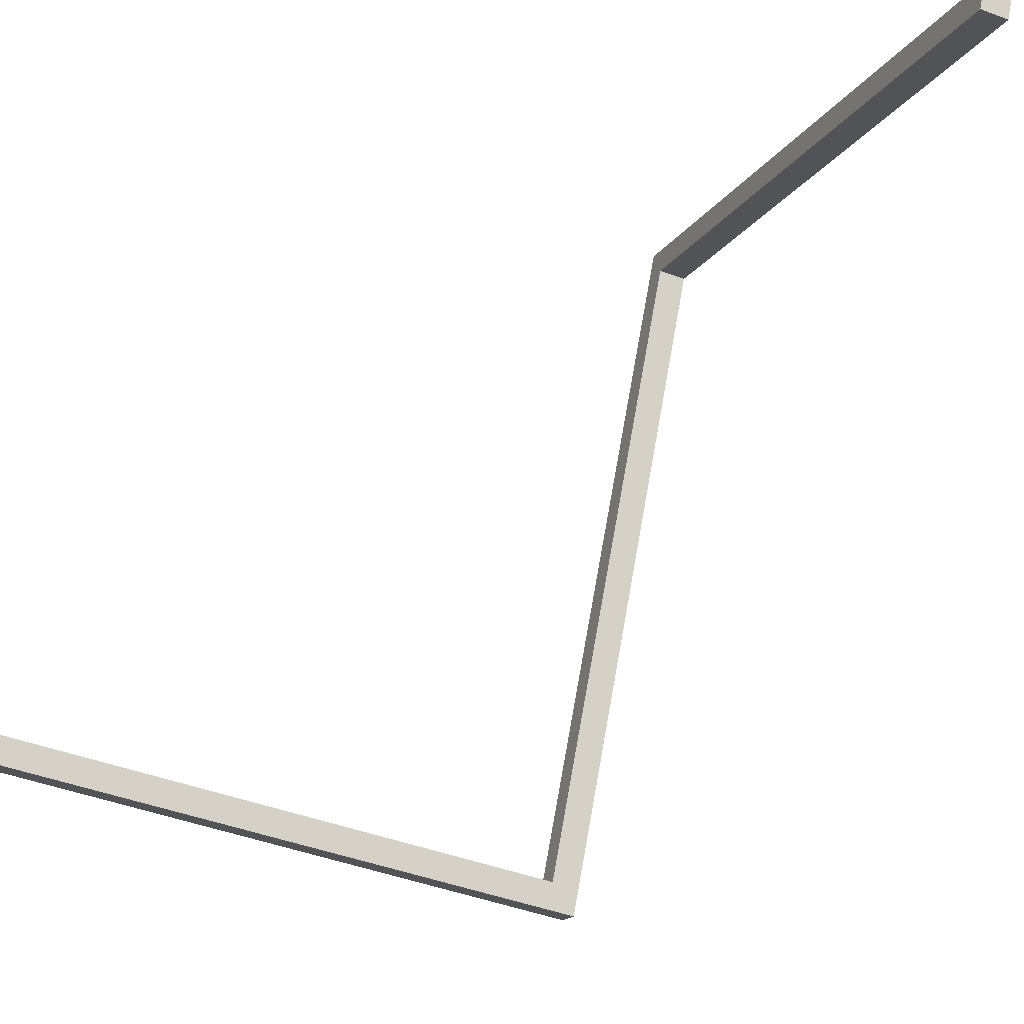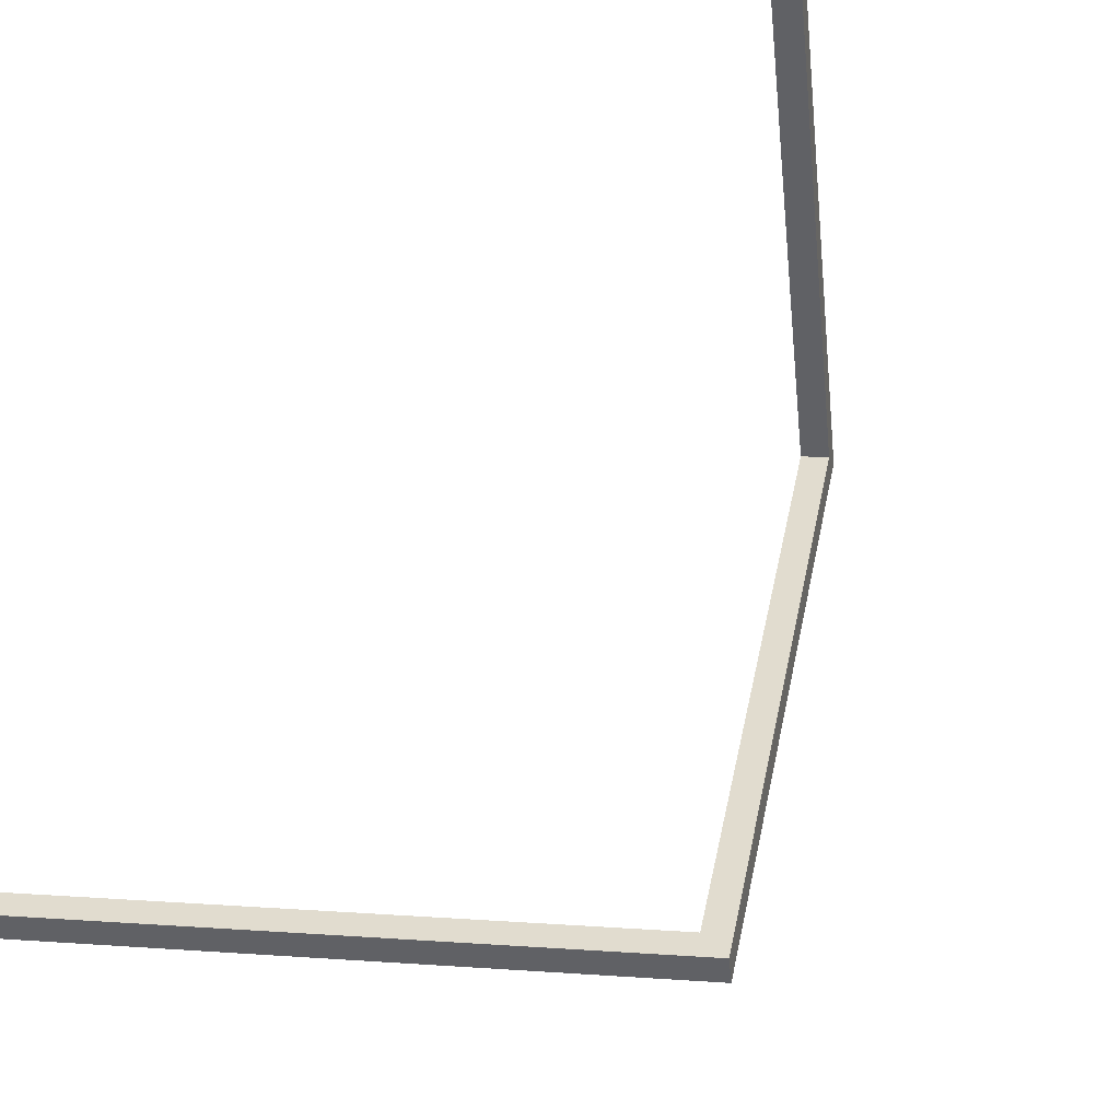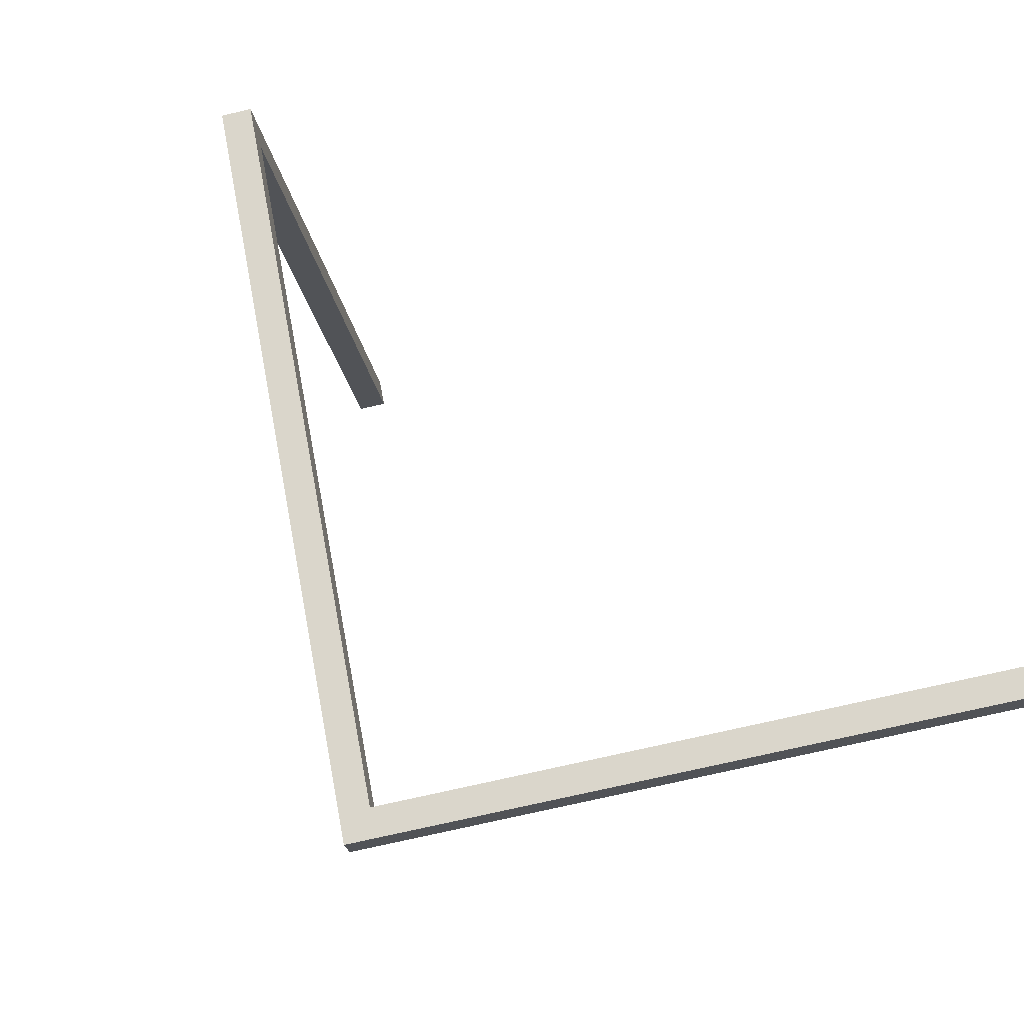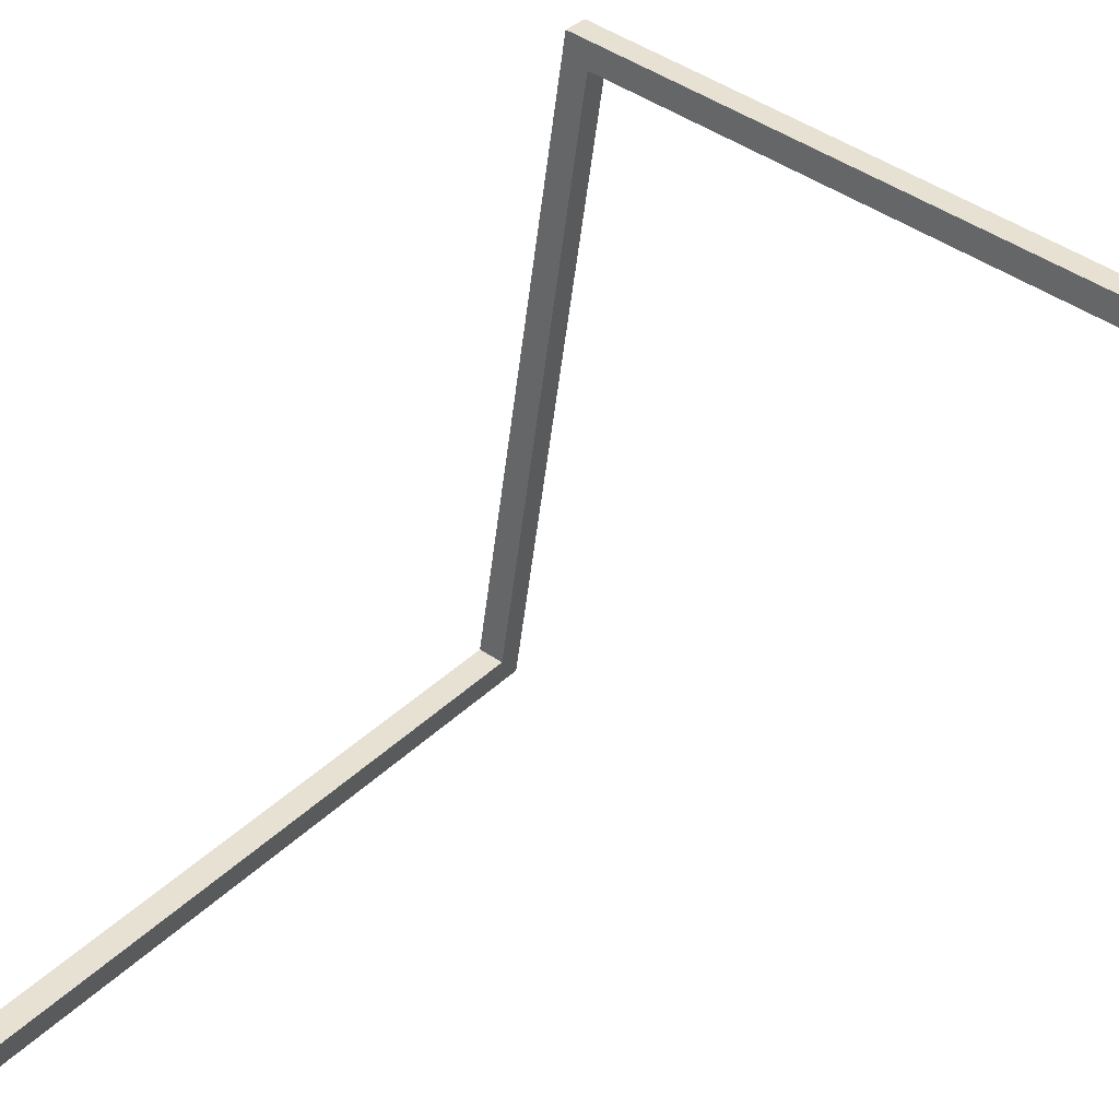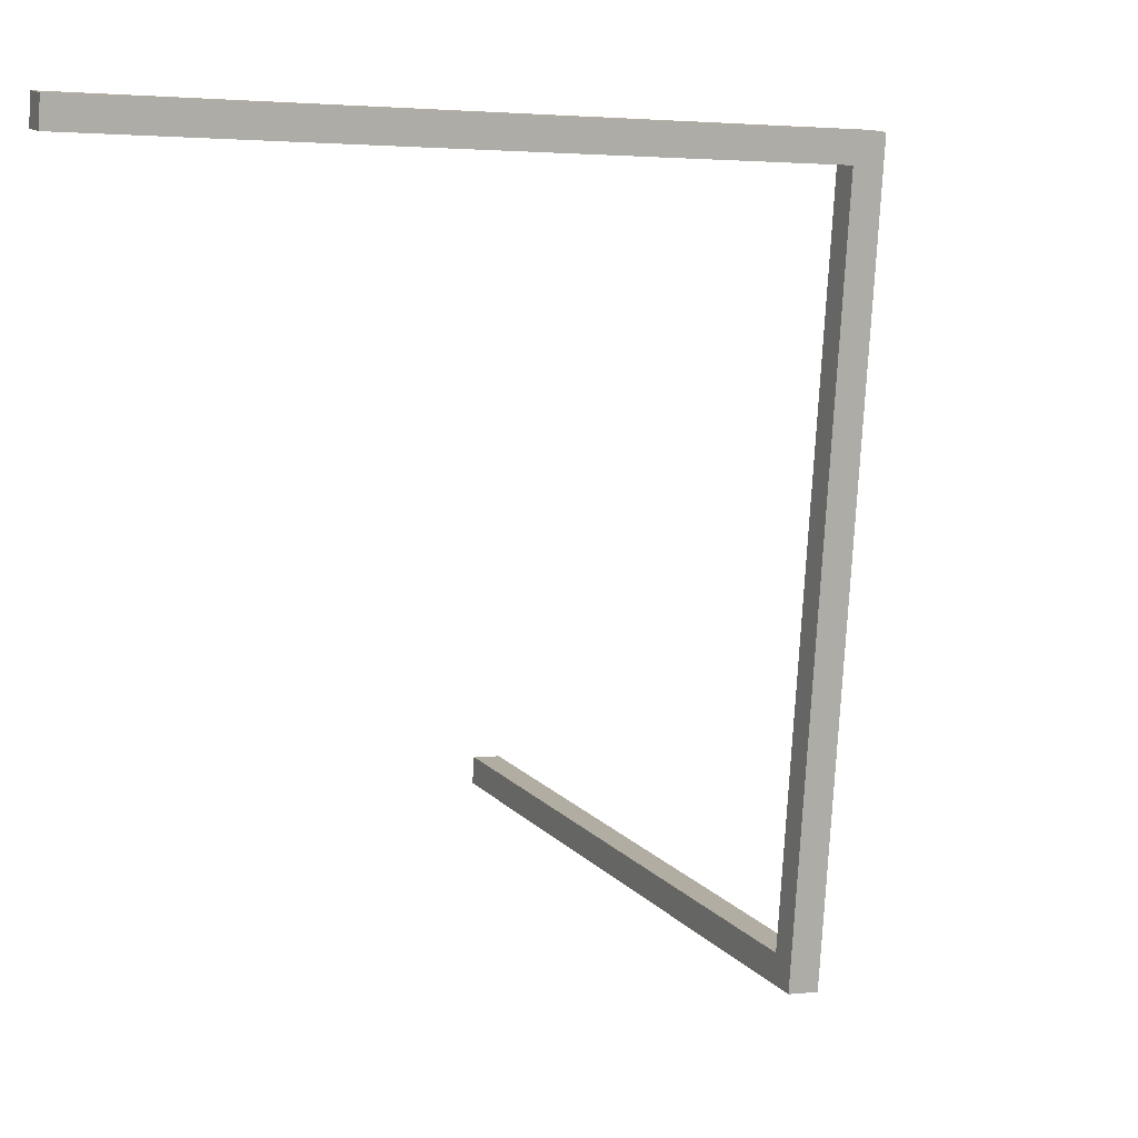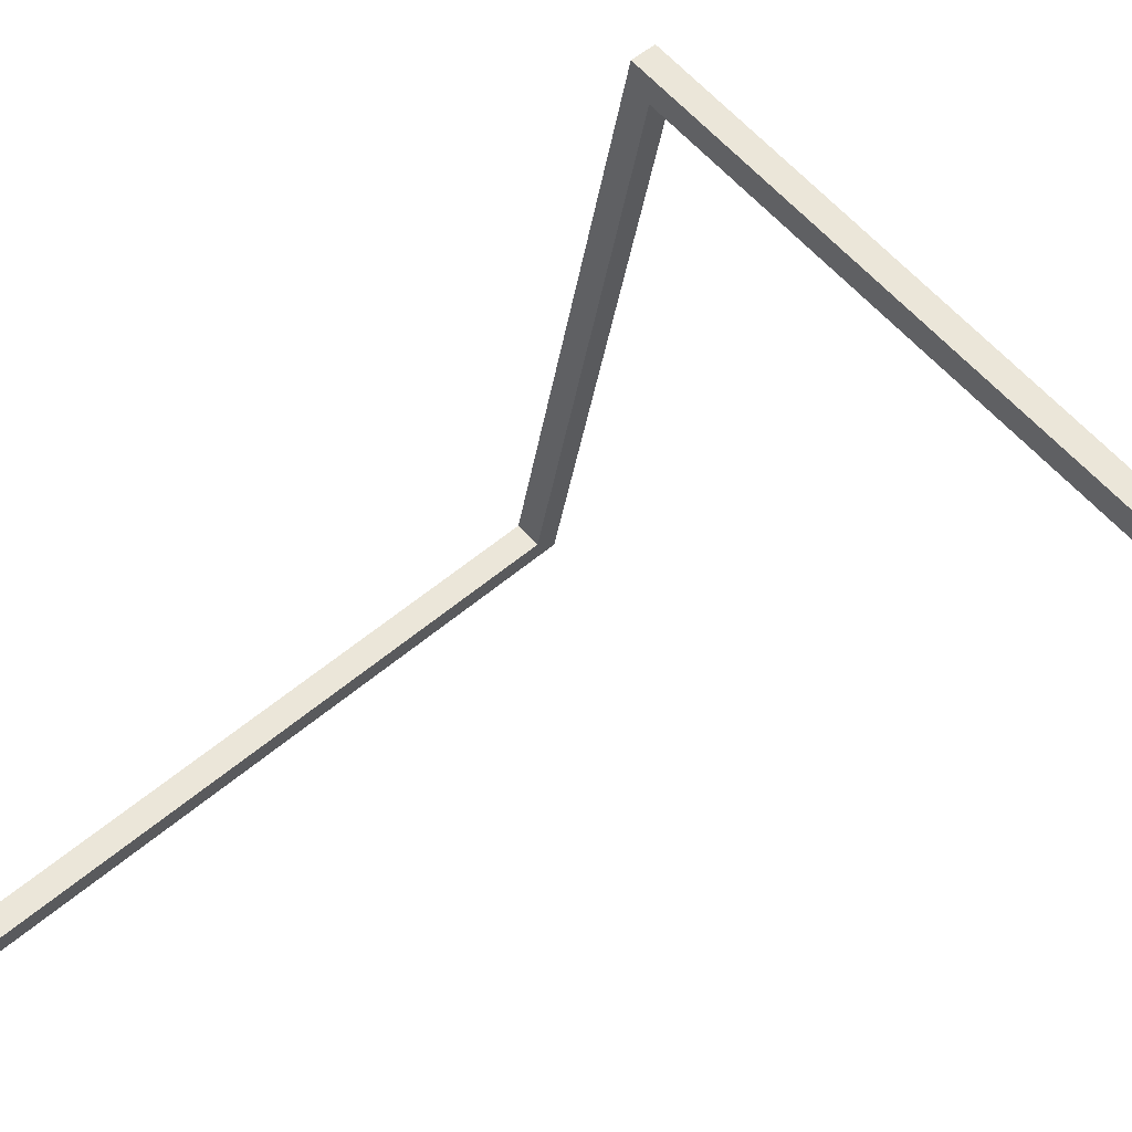
<metadata>
{"format":"obj","ext":"obj","renderer":"f3d","projection":"perspective","resolution":1024,"background":"white","views":[{"elev":-16.9,"azim":-67.9,"up":"+Z"},{"elev":-53.6,"azim":-41.0,"up":"+Z"},{"elev":-18.9,"azim":141.1,"up":"+Z"},{"elev":46.5,"azim":-99.2,"up":"+Z"},{"elev":0.2,"azim":19.8,"up":"+Z"},{"elev":64.8,"azim":-89.7,"up":"+Z"}]}
</metadata>
<code>
o Cube
v 30.6 5.943 -2.719
v 31.95 4.517 -3.086
v 30.83 5.661 -0.753
v 32.19 4.235 -1.12
v -5.752 -28.38 -3.29
v -4.4 -29.81 -3.657
v -5.517 -28.67 -1.324
v -4.164 -30.09 -1.691
f 1 5 7 3
f 4 3 7 8
f 8 7 5 6
f 6 2 4 8
f 2 1 3 4
f 6 5 1 2
o Cube.001
v -9.119 48.66 -42.69
v 24.7 13 -51.87
v -8.883 48.38 -40.73
v 24.94 12.72 -49.9
v -10.57 47.29 -42.71
v 23.25 11.63 -51.89
v -10.34 47.01 -40.75
v 23.49 11.34 -49.92
f 9 13 15 11
f 12 11 15 16
f 16 15 13 14
f 14 10 12 16
f 10 9 11 12
f 14 13 9 10
o Cube.002
v 23.25 11.63 -51.89
v 24.6 10.2 -52.26
v 24.7 13 -51.87
v 26.06 11.57 -52.23
v 29.14 4.57 -2.742
v 30.5 3.144 -3.109
v 30.6 5.943 -2.719
v 31.95 4.517 -3.086
f 17 21 23 19
f 20 19 23 24
f 24 23 21 22
f 22 18 20 24
f 18 17 19 20
f 22 21 17 18

</code>
